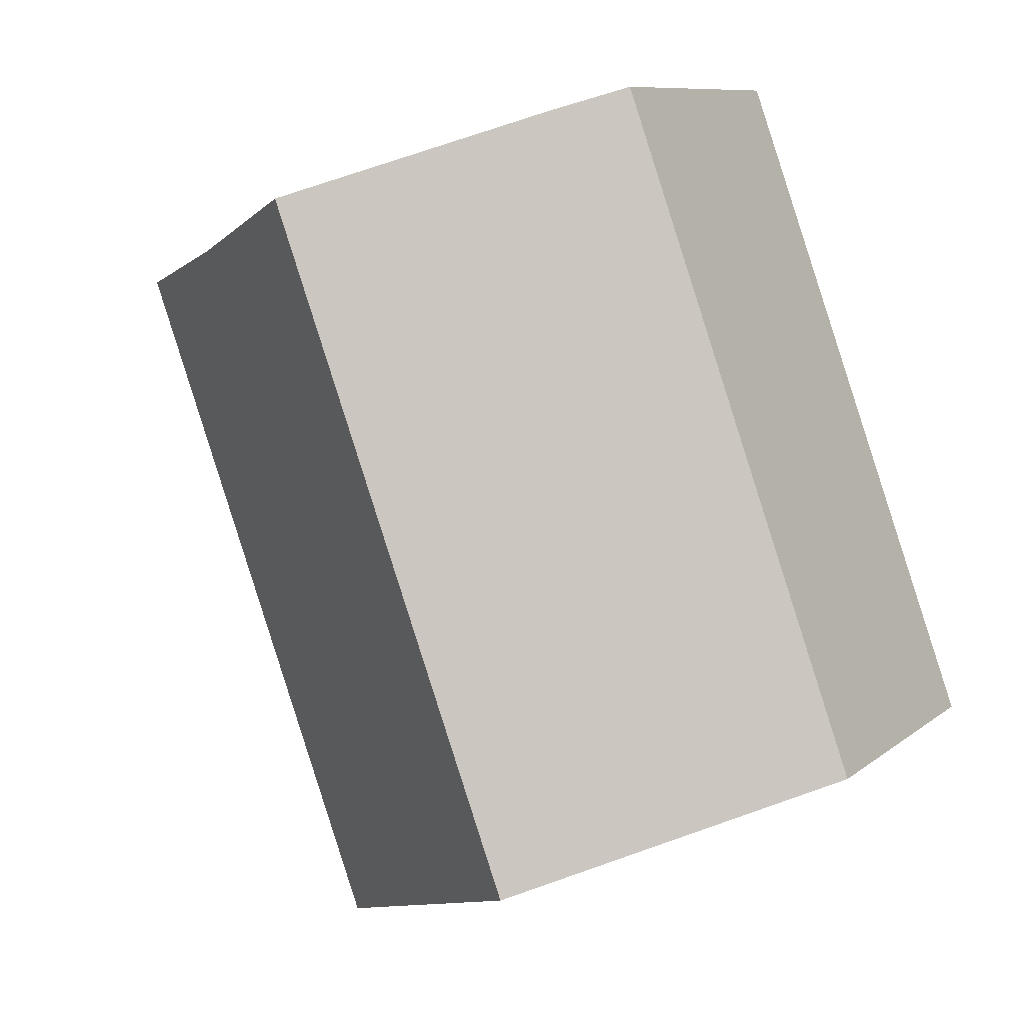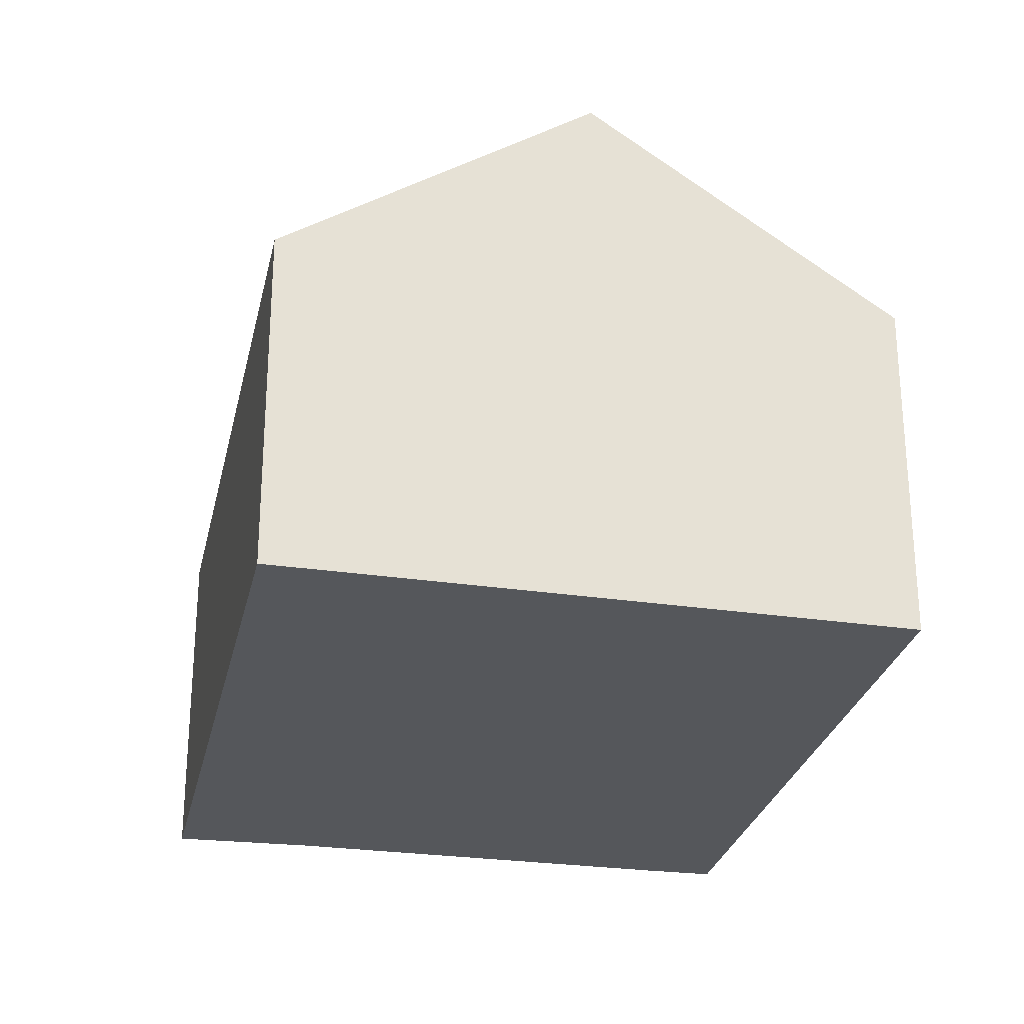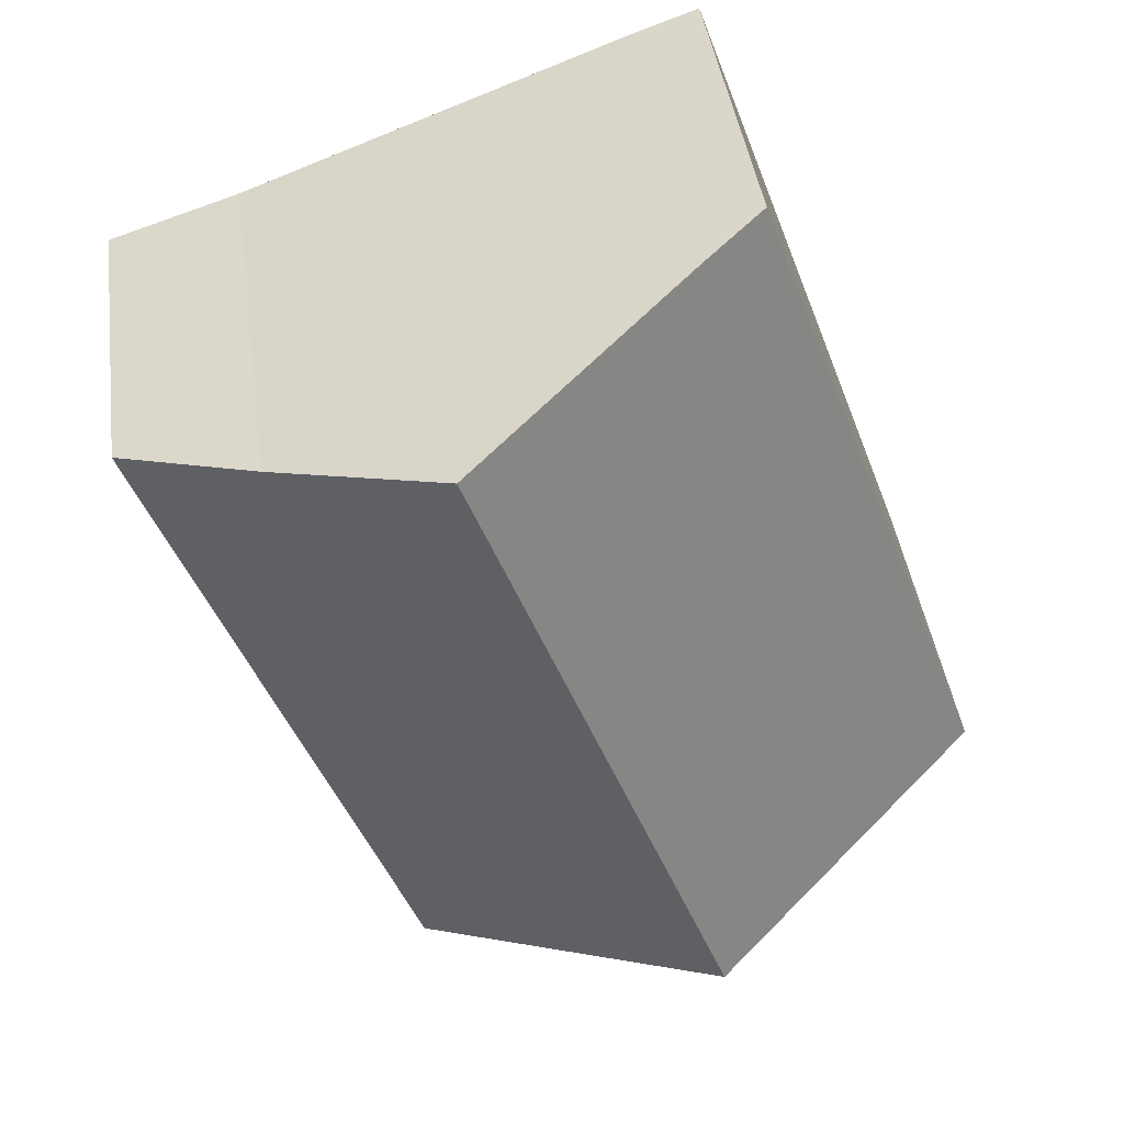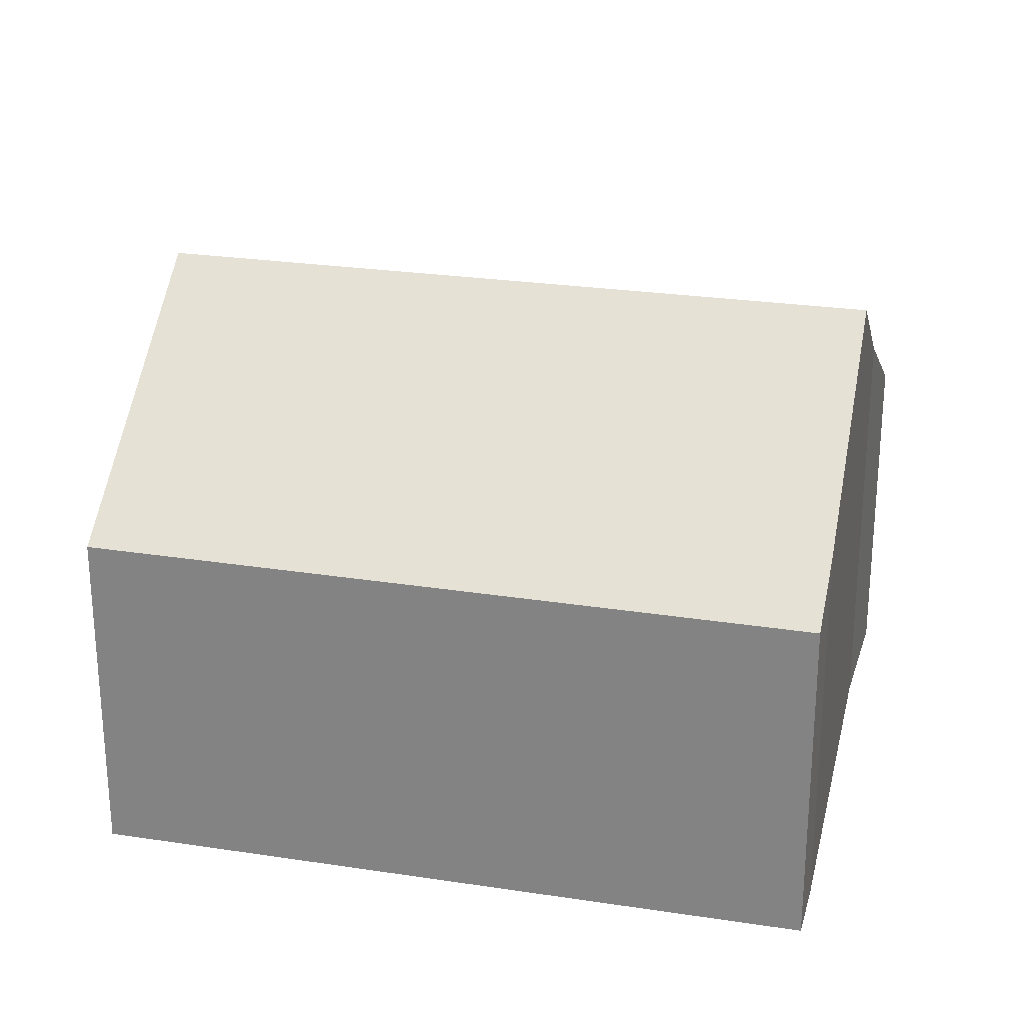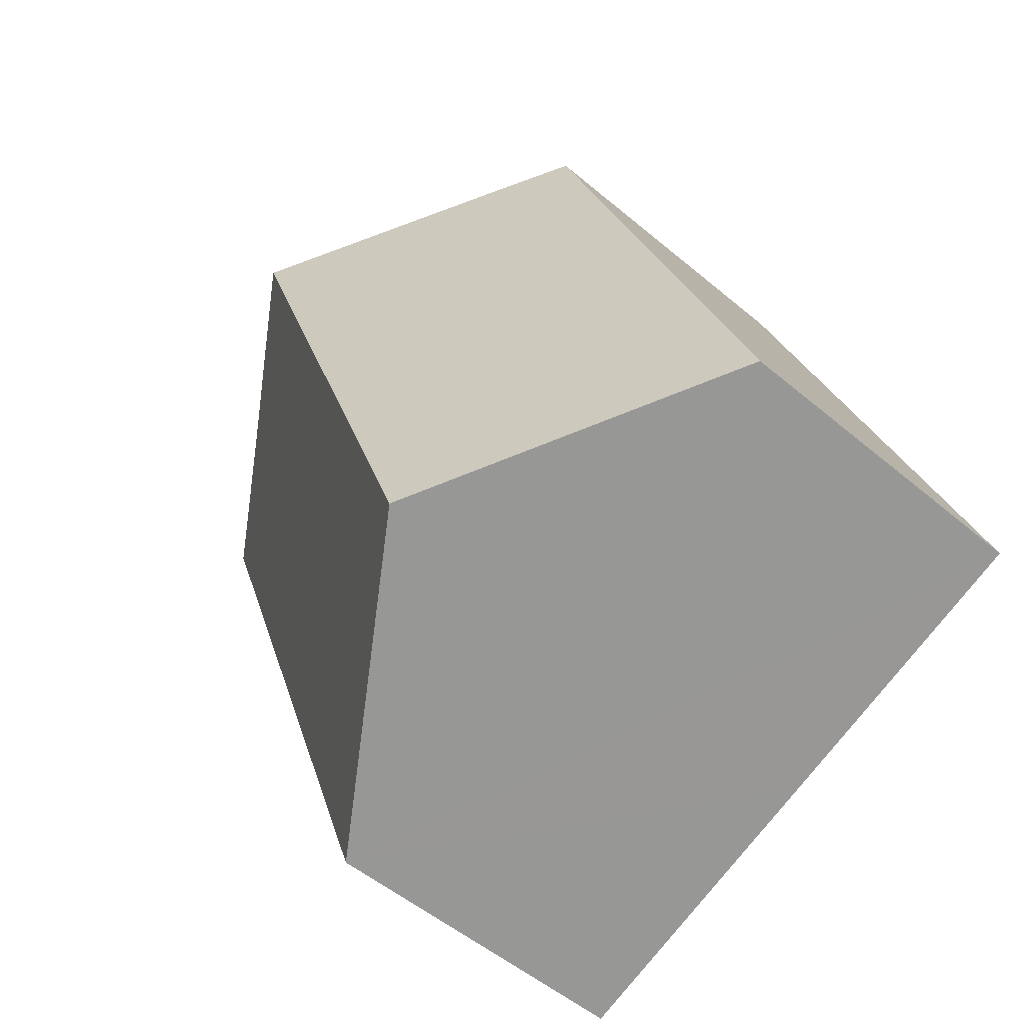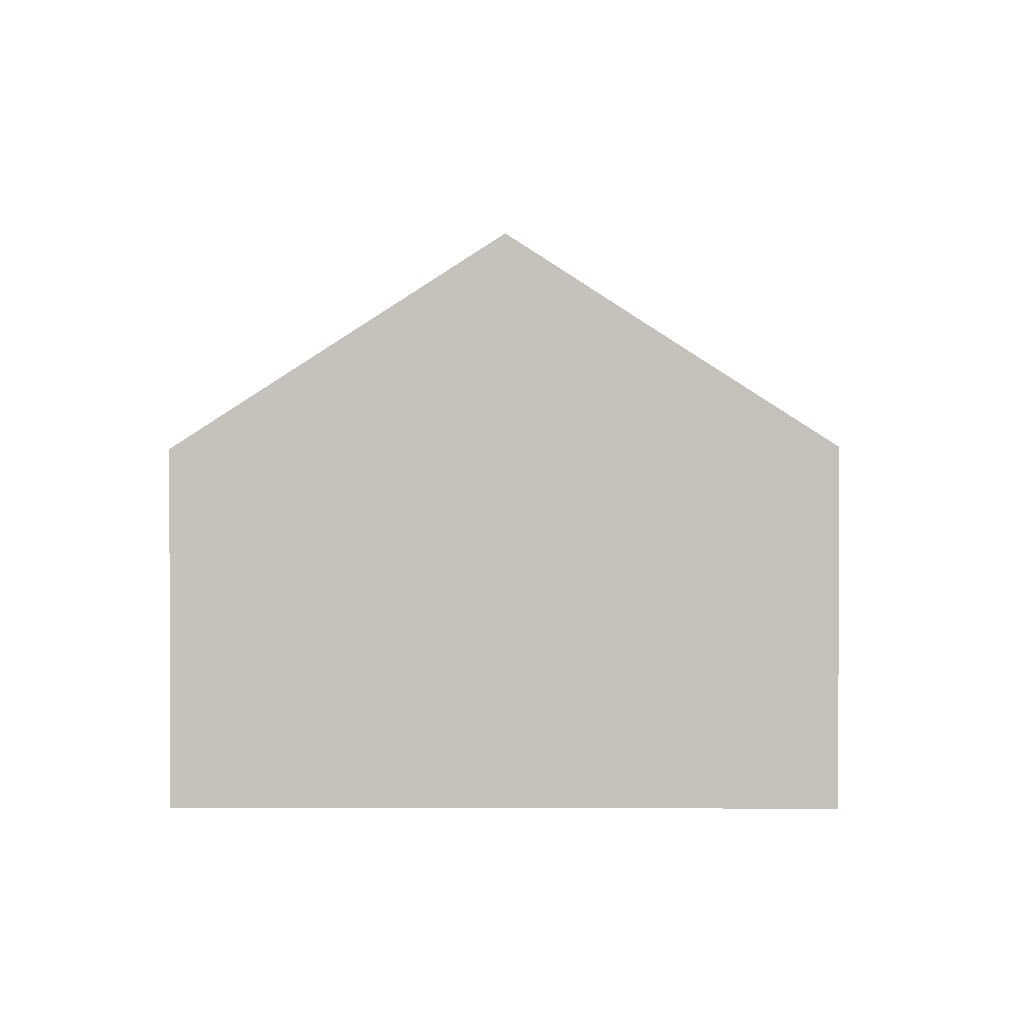
<metadata>
{"format":"obj","ext":"obj","renderer":"f3d","projection":"perspective","resolution":1024,"background":"white","views":[{"elev":9.3,"azim":-152.1,"up":"+Z"},{"elev":-27.0,"azim":-171.8,"up":"+Y"},{"elev":42.3,"azim":172.2,"up":"+Z"},{"elev":26.2,"azim":-56.5,"up":"+Y"},{"elev":-52.0,"azim":-132.4,"up":"+Z"},{"elev":1.4,"azim":20.8,"up":"+Y"}]}
</metadata>
<code>
v  2.512 4.687 -0.986
v  7.28 2.951 4.096
v  5.037 2.951 -1.976
v  6.121 3.73 4.472
v  4.725 4.687 5.004
v  2.16 2.933 5.964
v  0 2.959 1.812e-16
v  2.729 3.319 5.764
v  0 0 0
v  2.16 -3.652e-16 5.964
v  2.729 -3.529e-16 5.764
v  6.121 -2.738e-16 4.472
v  4.725 -3.064e-16 5.004
v  7.28 -2.508e-16 4.096
v  5.037 1.21e-16 -1.976
v  2.512 6.038e-17 -0.986
g defaultobject
f 1 2 3
f 2 1 4
f 4 1 5
f 6 1 7
f 1 6 5
f 5 6 8
f 9 6 7
f 6 9 10
f 6 11 8
f 11 6 10
f 11 5 8
f 5 11 4
f 4 11 12
f 12 11 13
f 12 2 4
f 2 12 14
f 14 3 2
f 3 14 15
f 3 7 1
f 7 3 9
f 9 3 16
f 16 3 15
f 14 16 15
f 16 14 12
f 16 12 13
f 16 13 9
f 9 13 11
f 9 11 10

</code>
